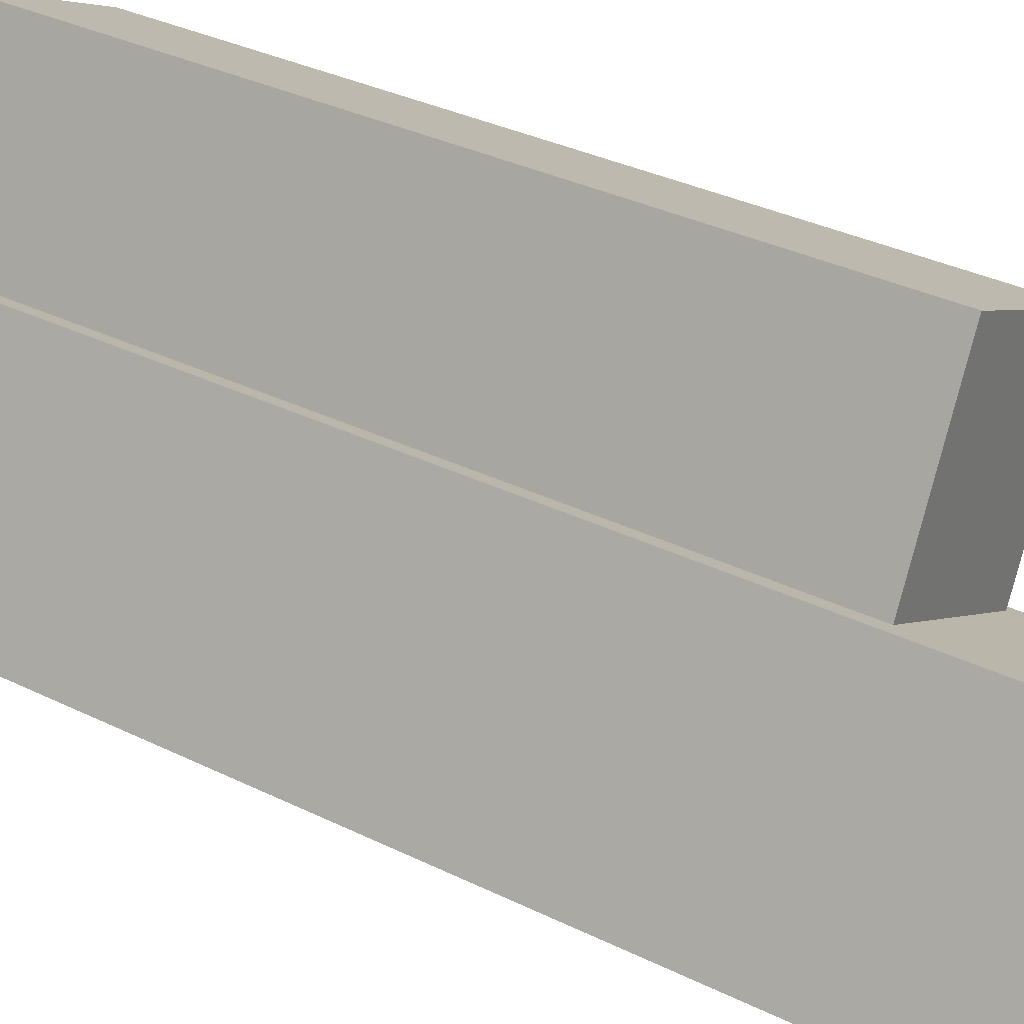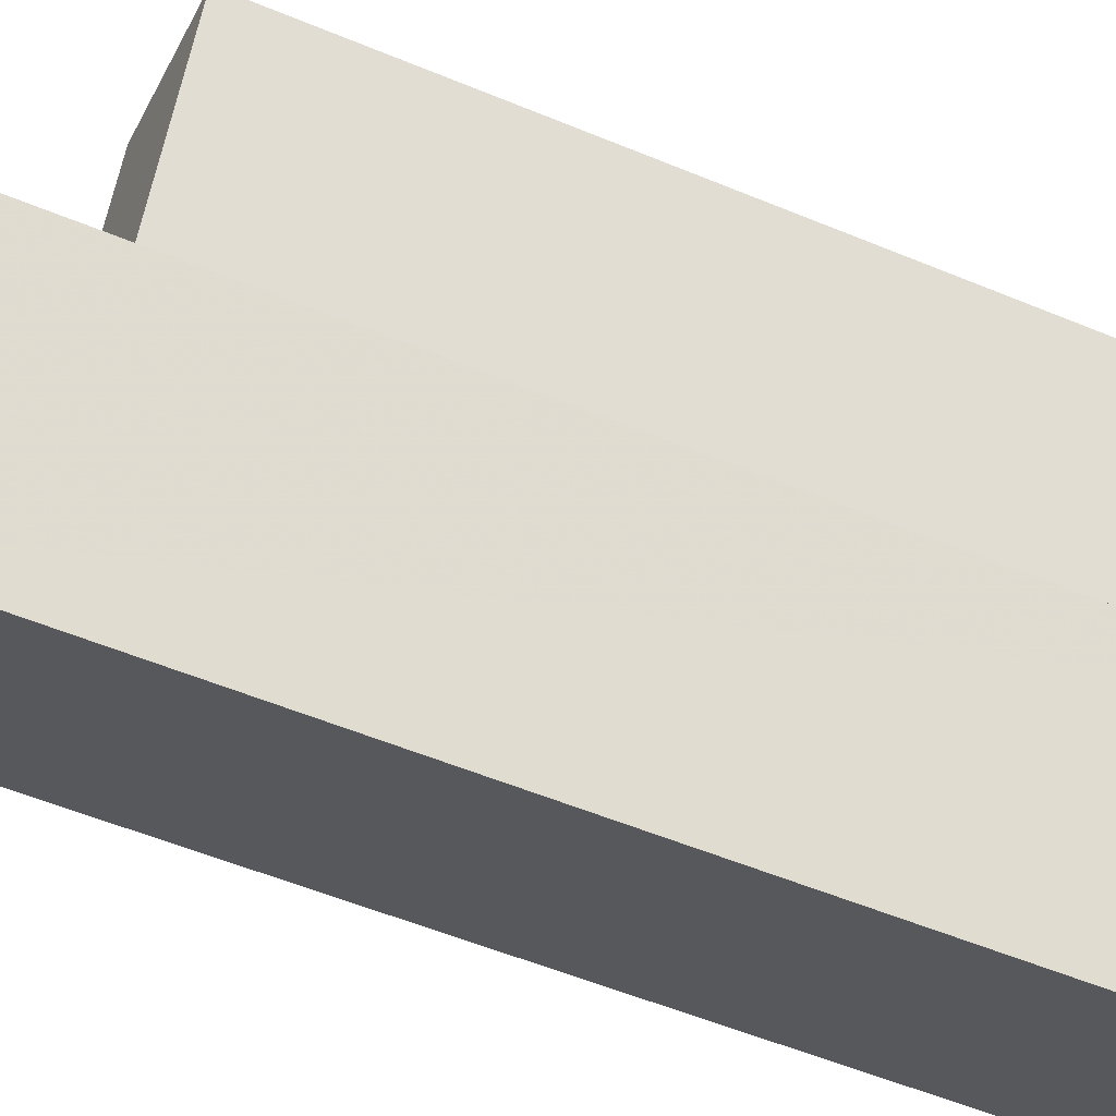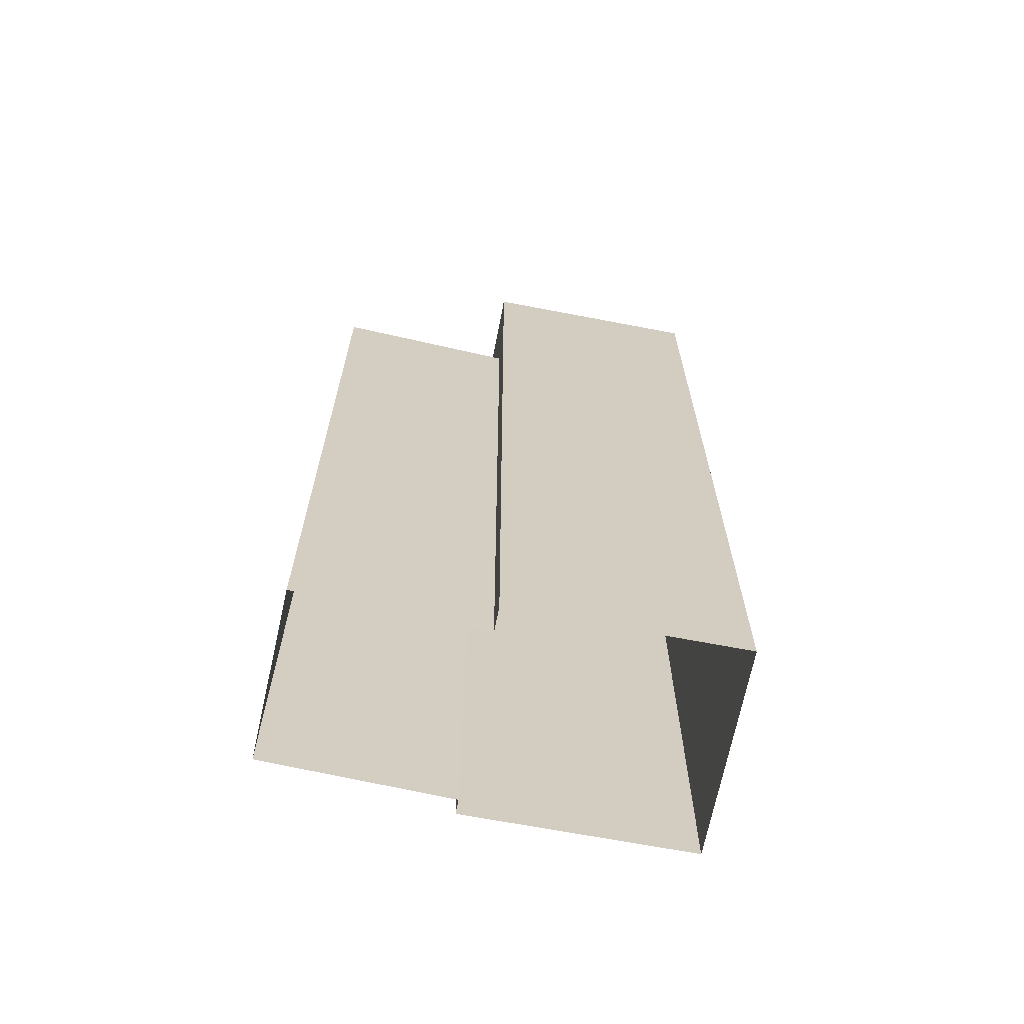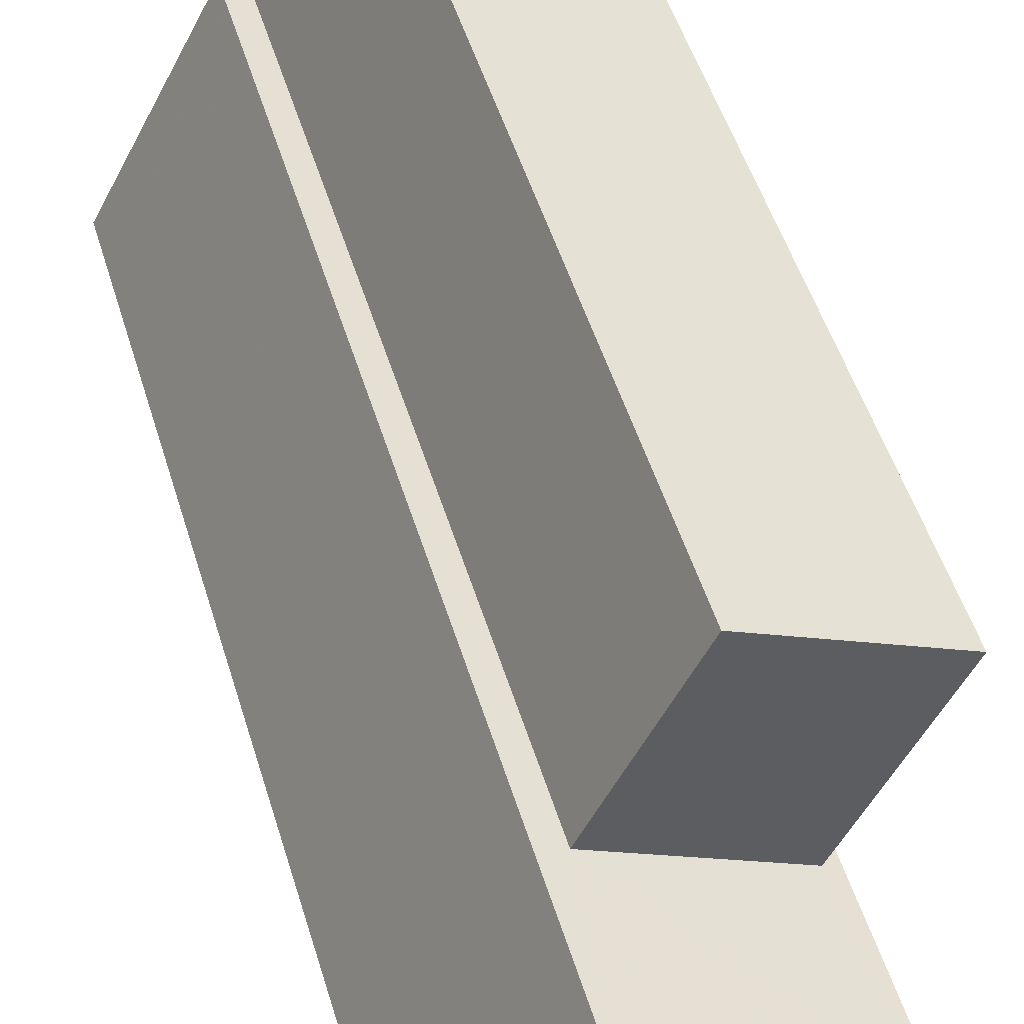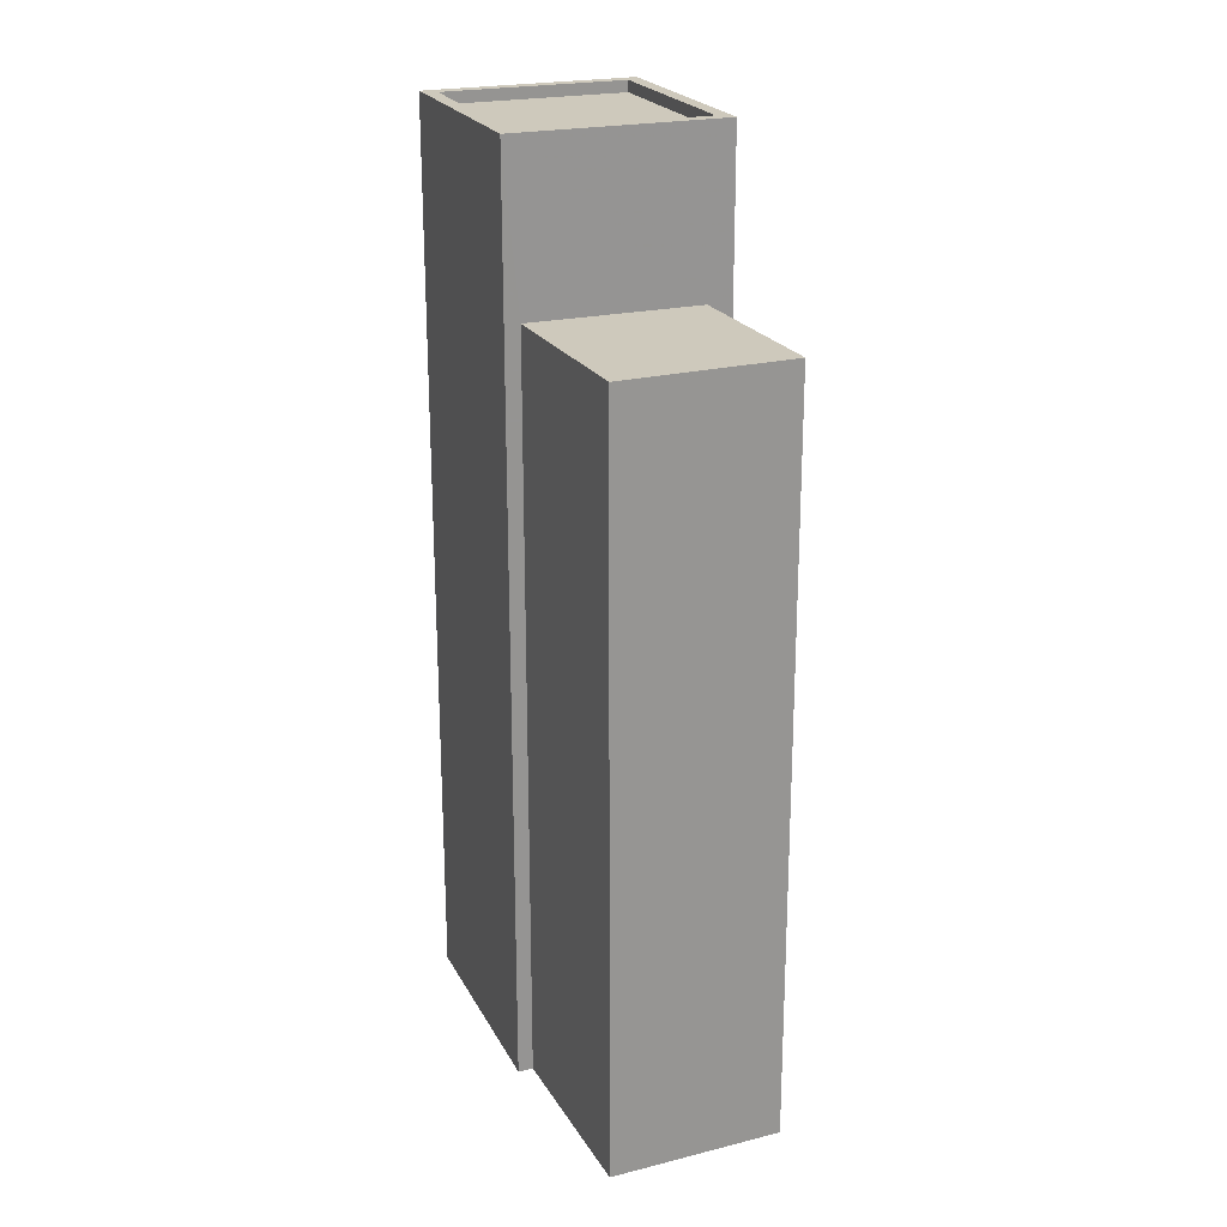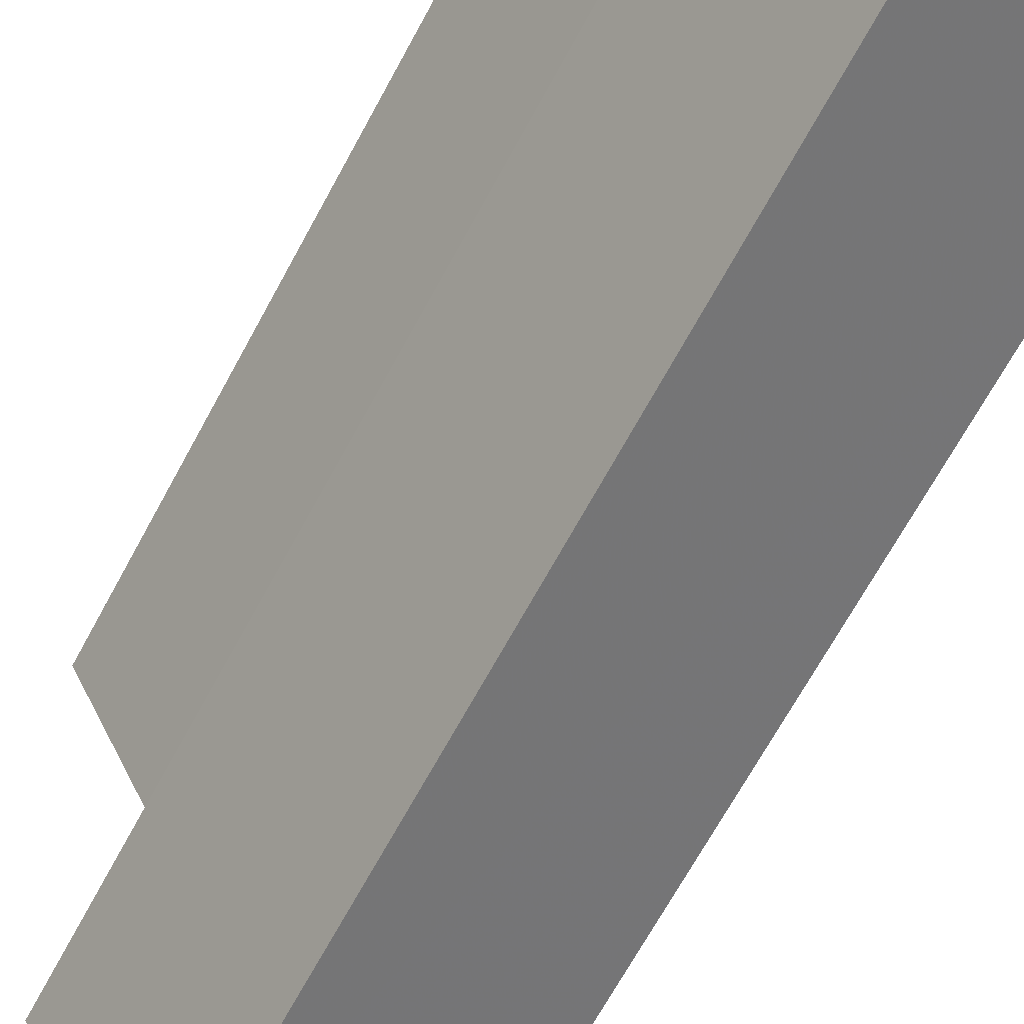
<metadata>
{"format":"obj","ext":"obj","renderer":"f3d","projection":"perspective","resolution":1024,"background":"white","views":[{"elev":33.7,"azim":-56.1,"up":"+Y"},{"elev":-54.6,"azim":66.2,"up":"+Y"},{"elev":-66.8,"azim":-128.6,"up":"+Z"},{"elev":49.7,"azim":-16.5,"up":"+Y"},{"elev":22.4,"azim":130.9,"up":"+Z"},{"elev":-69.2,"azim":151.4,"up":"+Y"}]}
</metadata>
<code>
v -5420 -3.552e+04 3.396
v -5419 -3.552e+04 3.396
v -5422 -3.553e+04 3.395
v -5418 -3.553e+04 3.393
v -5416 -3.553e+04 3.395
v -5416 -3.553e+04 3.395
v -5418 -3.552e+04 3.398
v -5414 -3.552e+04 3.397
v -5420 -3.552e+04 23.1
v -5418 -3.553e+04 23.09
v -5416 -3.553e+04 23.1
v -5422 -3.553e+04 23.09
v -5420 -3.552e+04 23.35
v -5416 -3.553e+04 23.35
v -5420 -3.552e+04 23.35
v -5416 -3.553e+04 23.35
v -5422 -3.553e+04 23.34
v -5418 -3.553e+04 23.34
v -5422 -3.553e+04 23.34
v -5418 -3.553e+04 23.34
v -5419 -3.552e+04 19.8
v -5414 -3.552e+04 19.8
v -5418 -3.552e+04 19.8
v -5416 -3.553e+04 19.8
f 1 2 3
f 3 2 4
f 4 5 6
f 2 7 8
f 5 2 8
f 4 2 5
f 9 10 11
f 9 12 10
f 13 14 15
f 14 16 15
f 17 18 19
f 18 16 14
f 19 18 20
f 20 18 14
f 13 15 17
f 19 13 17
f 21 22 23
f 21 24 22
f 14 9 11
f 14 13 9
f 20 11 10
f 20 14 11
f 20 10 12
f 19 20 12
f 19 12 9
f 13 19 9
f 6 18 4
f 6 16 18
f 18 3 4
f 18 17 3
f 17 1 3
f 17 15 1
f 2 1 21
f 1 15 21
f 5 24 6
f 21 15 16
f 24 21 16
f 6 24 16
f 21 23 7
f 2 21 7
f 22 8 7
f 23 22 7
f 24 8 22
f 24 5 8

</code>
